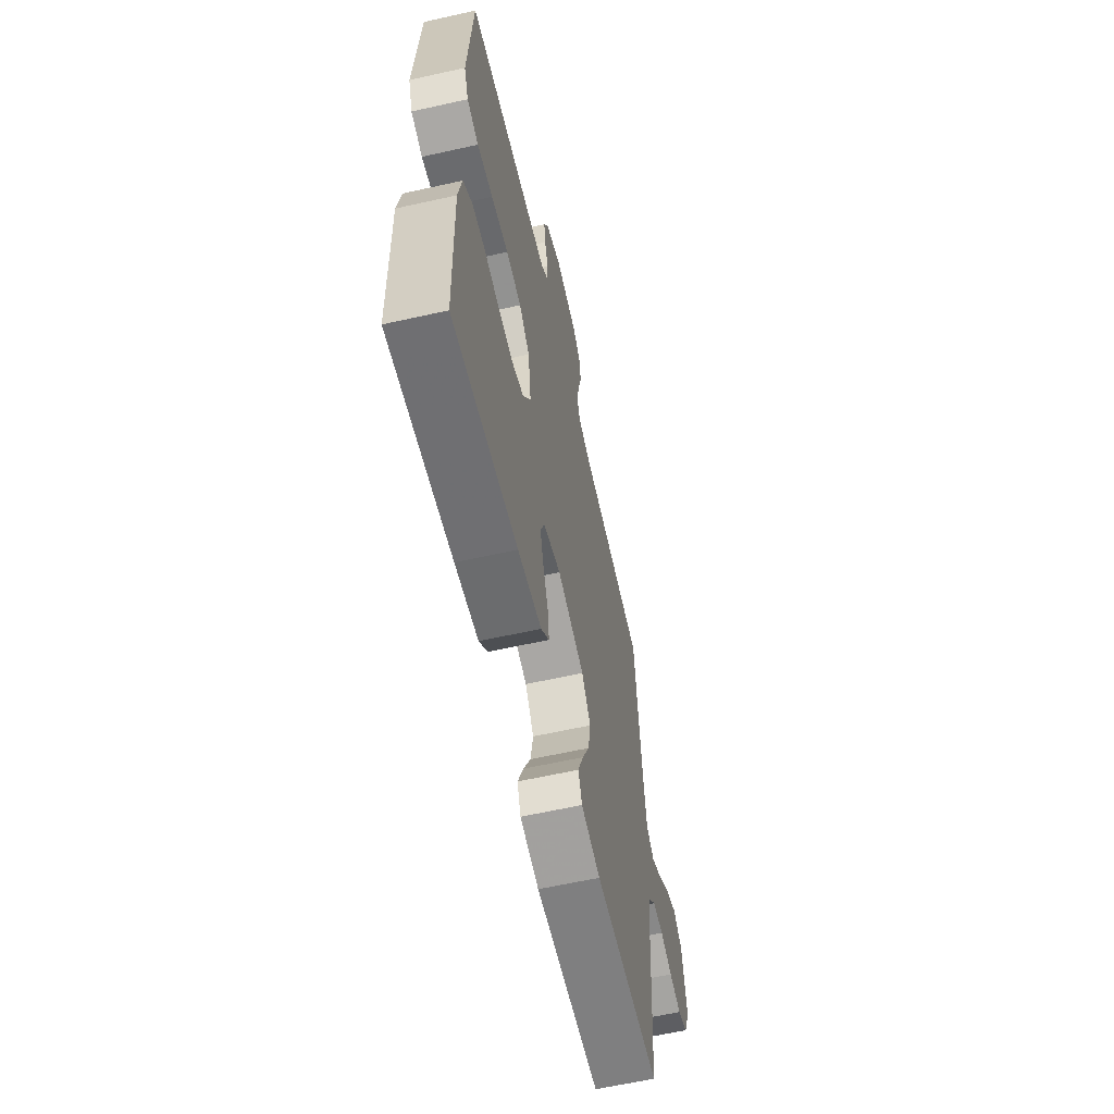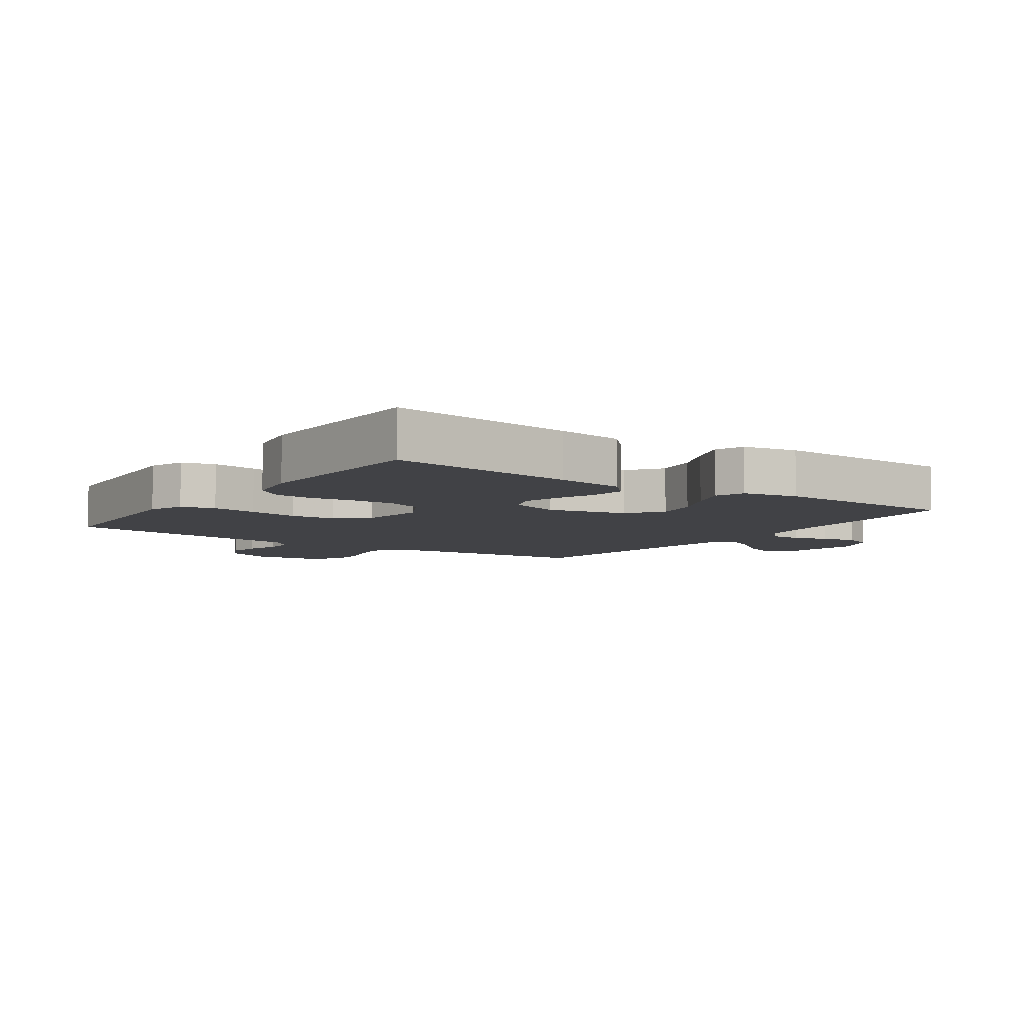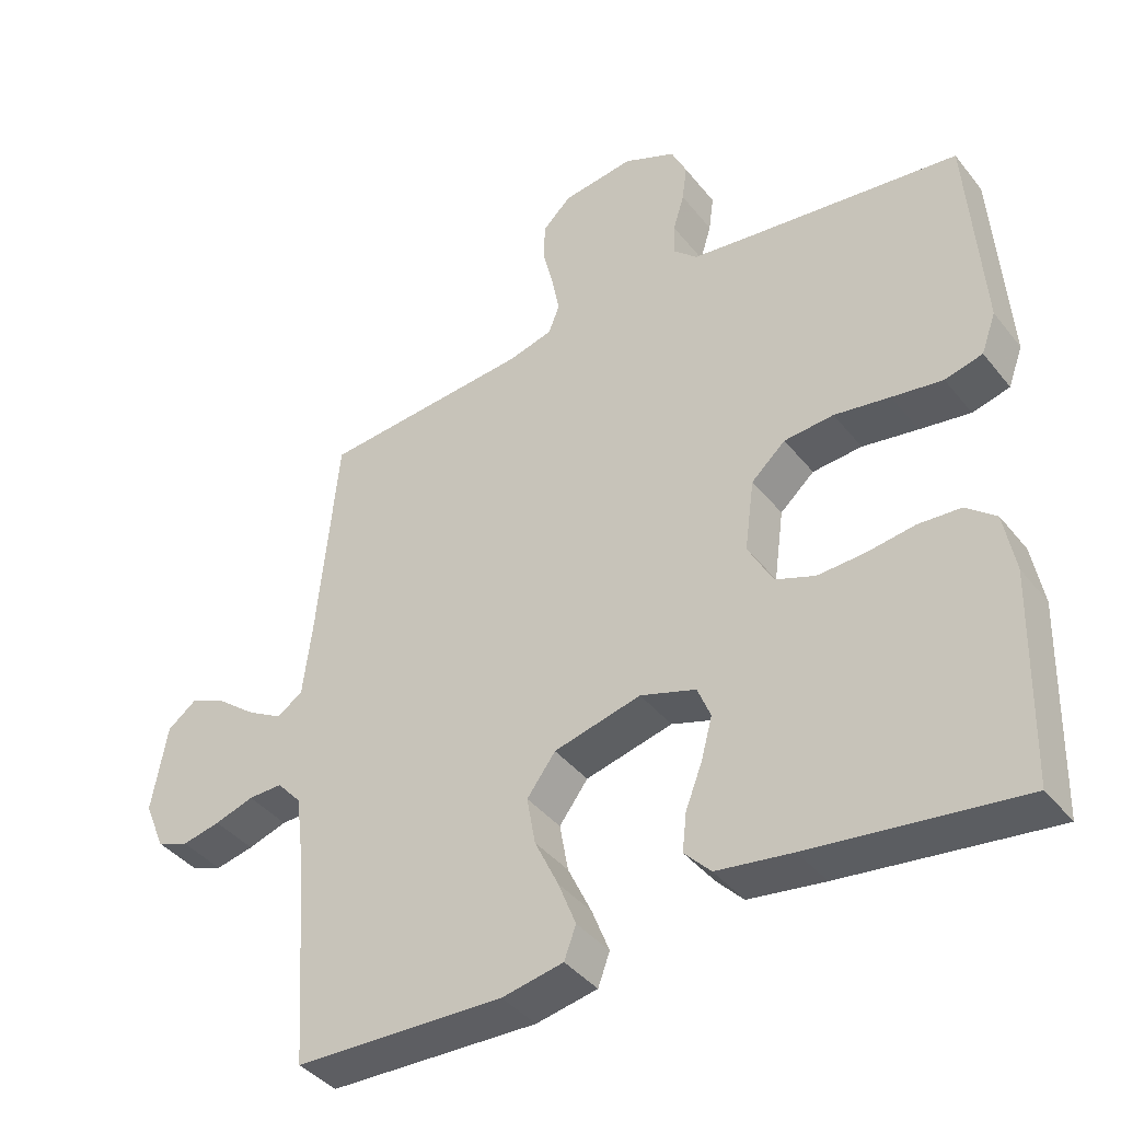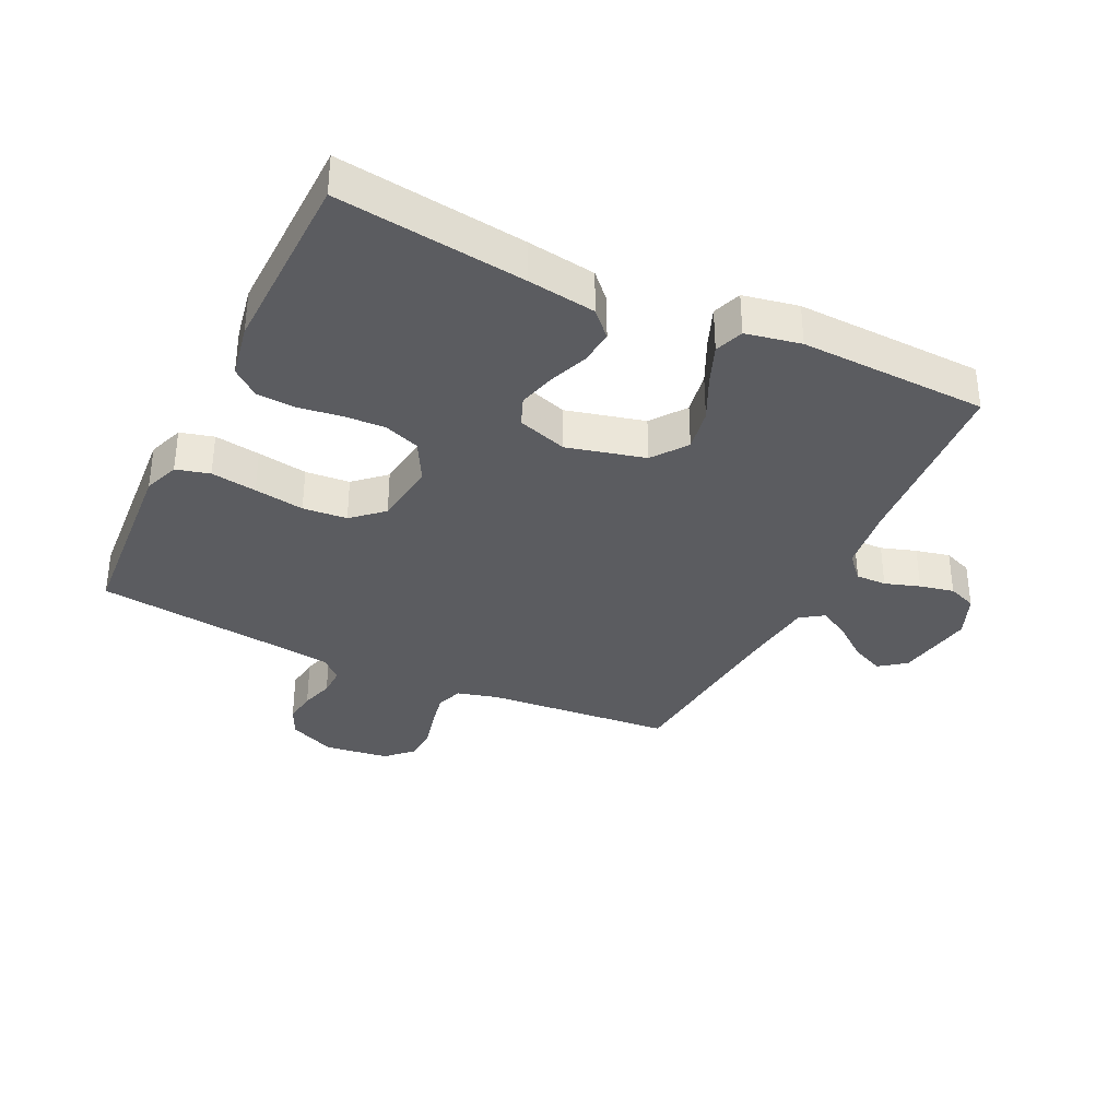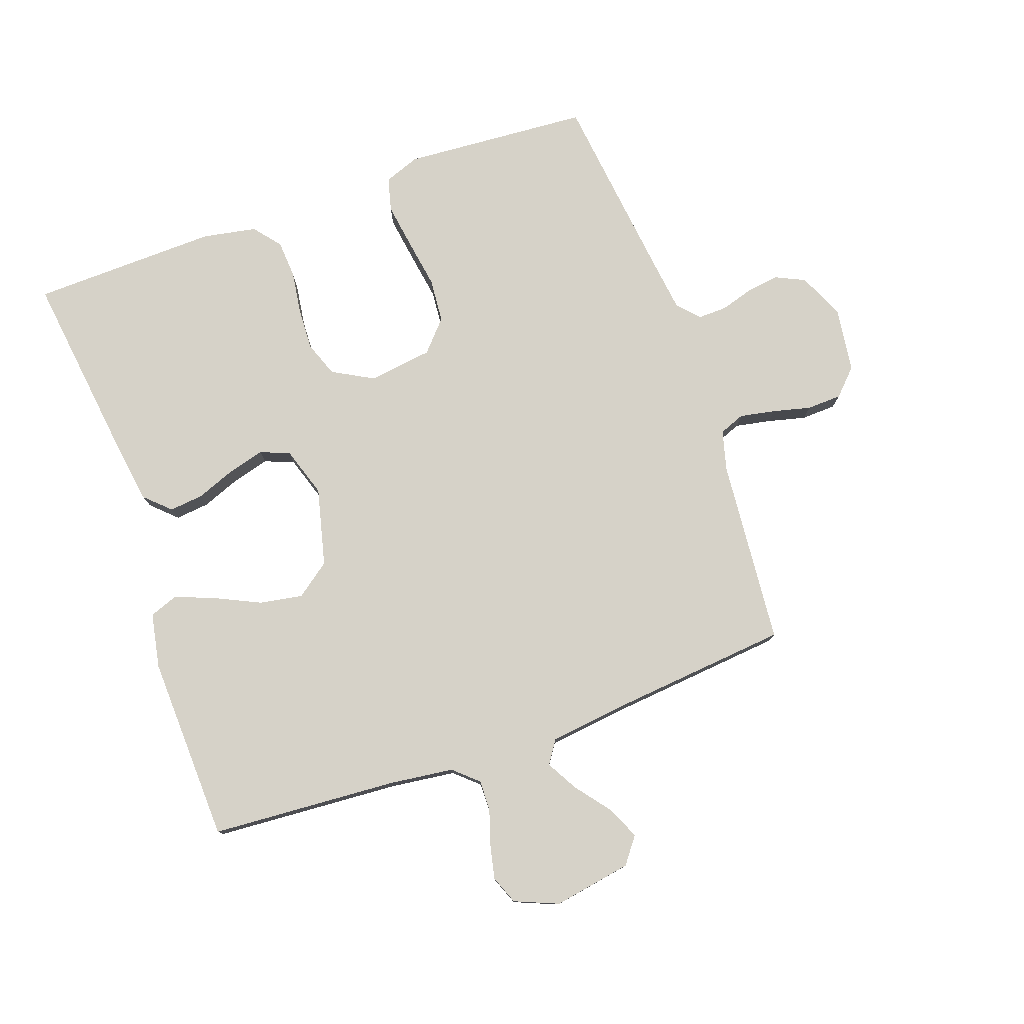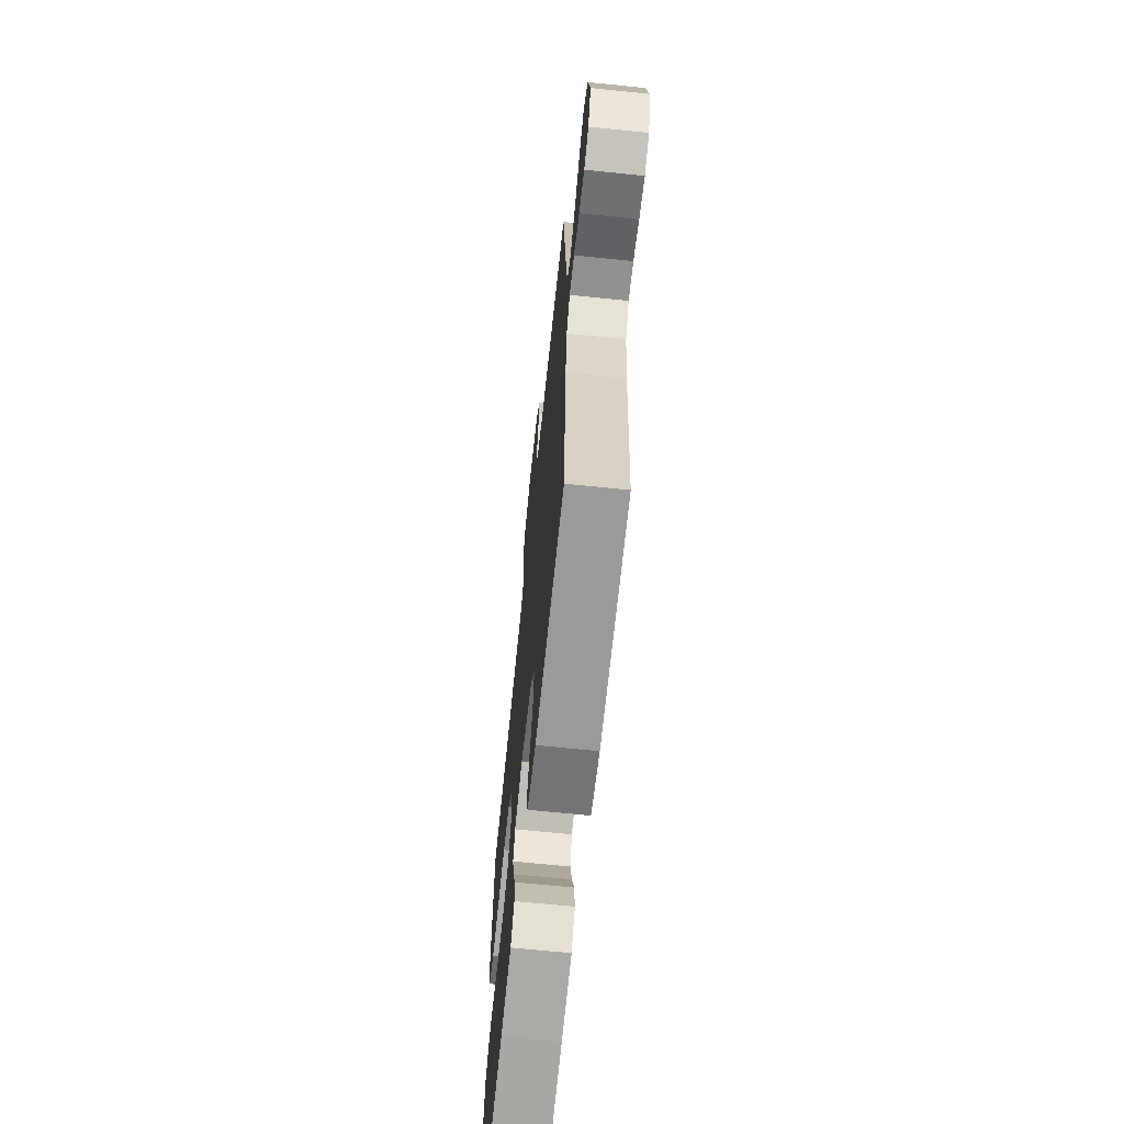
<metadata>
{"format":"obj","ext":"obj","renderer":"f3d","projection":"perspective","resolution":1024,"background":"white","views":[{"elev":-61.6,"azim":102.8,"up":"+Z"},{"elev":-6.6,"azim":145.0,"up":"+Y"},{"elev":-40.4,"azim":34.6,"up":"+Z"},{"elev":-35.0,"azim":154.4,"up":"+Y"},{"elev":78.2,"azim":-109.5,"up":"+Y"},{"elev":-67.3,"azim":-95.9,"up":"+Z"}]}
</metadata>
<code>
v 0.5 0.07 -0.5
v 0.2 0.07 -0.462
v 0.091 0.07 -0.446
v 0.053 0.07 -0.406
v 0.059 0.07 -0.351
v 0.083 0.07 -0.289
v 0.099 0.07 -0.229
v 0.08 0.07 -0.182
v 0 0.07 -0.156
v -0.125 0.07 -0.187
v -0.166 0.07 -0.242
v -0.154 0.07 -0.311
v -0.12 0.07 -0.383
v -0.095 0.07 -0.447
v -0.112 0.07 -0.493
v -0.2 0.07 -0.51
v -0.5 0.07 -0.5
v -0.52 0.07 -0.2
v -0.533 0.07 -0.096
v -0.568 0.07 -0.057
v -0.617 0.07 -0.058
v -0.673 0.07 -0.076
v -0.728 0.07 -0.088
v -0.774 0.07 -0.07
v -0.803 0.07 0
v -0.781 0.07 0.126
v -0.739 0.07 0.158
v -0.686 0.07 0.134
v -0.63 0.07 0.09
v -0.58 0.07 0.062
v -0.543 0.07 0.087
v -0.529 0.07 0.2
v -0.5 0.07 0.5
v -0.2 0.07 0.526
v -0.136 0.07 0.543
v -0.12 0.07 0.584
v -0.131 0.07 0.641
v -0.146 0.07 0.702
v -0.144 0.07 0.758
v -0.103 0.07 0.798
v 0 0.07 0.812
v 0.075 0.07 0.779
v 0.097 0.07 0.732
v 0.09 0.07 0.679
v 0.074 0.07 0.626
v 0.073 0.07 0.58
v 0.107 0.07 0.548
v 0.2 0.07 0.536
v 0.5 0.07 0.5
v 0.521 0.07 0.2
v 0.5 0.07 0.143
v 0.446 0.07 0.129
v 0.373 0.07 0.14
v 0.293 0.07 0.153
v 0.222 0.07 0.147
v 0.173 0.07 0.103
v 0.159 0.07 0
v 0.195 0.07 -0.066
v 0.252 0.07 -0.087
v 0.319 0.07 -0.084
v 0.388 0.07 -0.074
v 0.449 0.07 -0.078
v 0.492 0.07 -0.113
v 0.508 0.07 -0.2
v 0.5 0 -0.5
v 0.2 0 -0.462
v 0.091 0 -0.446
v 0.053 0 -0.406
v 0.059 0 -0.351
v 0.083 0 -0.289
v 0.099 0 -0.229
v 0.08 0 -0.182
v 0 0 -0.156
v -0.125 0 -0.187
v -0.166 0 -0.242
v -0.154 0 -0.311
v -0.12 0 -0.383
v -0.095 0 -0.447
v -0.112 0 -0.493
v -0.2 0 -0.51
v -0.5 0 -0.5
v -0.52 0 -0.2
v -0.533 0 -0.096
v -0.568 0 -0.057
v -0.617 0 -0.058
v -0.673 0 -0.076
v -0.728 0 -0.088
v -0.774 0 -0.07
v -0.803 0 0
v -0.781 0 0.126
v -0.739 0 0.158
v -0.686 0 0.134
v -0.63 0 0.09
v -0.58 0 0.062
v -0.543 0 0.087
v -0.529 0 0.2
v -0.5 0 0.5
v -0.2 0 0.526
v -0.136 0 0.543
v -0.12 0 0.584
v -0.131 0 0.641
v -0.146 0 0.702
v -0.144 0 0.758
v -0.103 0 0.798
v 0 0 0.812
v 0.075 0 0.779
v 0.097 0 0.732
v 0.09 0 0.679
v 0.074 0 0.626
v 0.073 0 0.58
v 0.107 0 0.548
v 0.2 0 0.536
v 0.5 0 0.5
v 0.521 0 0.2
v 0.5 0 0.143
v 0.446 0 0.129
v 0.373 0 0.14
v 0.293 0 0.153
v 0.222 0 0.147
v 0.173 0 0.103
v 0.159 0 0
v 0.195 0 -0.066
v 0.252 0 -0.087
v 0.319 0 -0.084
v 0.388 0 -0.074
v 0.449 0 -0.078
v 0.492 0 -0.113
v 0.508 0 -0.2
f 60 61 62 63
f 59 60 63 64
f 58 59 64 1
f 51 52 53 54
f 49 50 51 54
f 48 49 54 55
f 47 48 55 56
f 42 43 44 45
f 42 45 46
f 41 42 46
f 40 41 46
f 37 38 39 40
f 36 37 40 46
f 35 36 46 47
f 32 33 34
f 31 32 34 35
f 26 27 28 29
f 26 29 30
f 25 26 30
f 24 25 30
f 21 22 23 24
f 21 24 30 31
f 15 16 17 18
f 15 18 19
f 12 13 14 15
f 12 15 19 20
f 3 4 5 6
f 3 6 7
f 58 1 2 3
f 57 58 3 7
f 20 21 31 35
f 11 12 20
f 10 11 20 35
f 9 10 35 47
f 56 57 7 8
f 8 9 47 56
f 127 126 125 124
f 128 127 124 123
f 65 128 123 122
f 118 117 116 115
f 118 115 114 113
f 119 118 113 112
f 120 119 112 111
f 109 108 107 106
f 110 109 106
f 110 106 105
f 110 105 104
f 104 103 102 101
f 110 104 101 100
f 111 110 100 99
f 98 97 96
f 99 98 96 95
f 93 92 91 90
f 94 93 90
f 94 90 89
f 94 89 88
f 88 87 86 85
f 95 94 88 85
f 82 81 80 79
f 83 82 79
f 79 78 77 76
f 84 83 79 76
f 70 69 68 67
f 71 70 67
f 67 66 65 122
f 71 67 122 121
f 99 95 85 84
f 84 76 75
f 99 84 75 74
f 111 99 74 73
f 72 71 121 120
f 120 111 73 72
f 1 65 66 2
f 2 66 67 3
f 3 67 68 4
f 4 68 69 5
f 5 69 70 6
f 6 70 71 7
f 7 71 72 8
f 8 72 73 9
f 9 73 74 10
f 10 74 75 11
f 11 75 76 12
f 12 76 77 13
f 13 77 78 14
f 14 78 79 15
f 15 79 80 16
f 16 80 81 17
f 17 81 82 18
f 18 82 83 19
f 19 83 84 20
f 20 84 85 21
f 21 85 86 22
f 22 86 87 23
f 23 87 88 24
f 24 88 89 25
f 25 89 90 26
f 26 90 91 27
f 27 91 92 28
f 28 92 93 29
f 29 93 94 30
f 30 94 95 31
f 31 95 96 32
f 32 96 97 33
f 33 97 98 34
f 34 98 99 35
f 35 99 100 36
f 36 100 101 37
f 37 101 102 38
f 38 102 103 39
f 39 103 104 40
f 40 104 105 41
f 41 105 106 42
f 42 106 107 43
f 43 107 108 44
f 44 108 109 45
f 45 109 110 46
f 46 110 111 47
f 47 111 112 48
f 48 112 113 49
f 49 113 114 50
f 50 114 115 51
f 51 115 116 52
f 52 116 117 53
f 53 117 118 54
f 54 118 119 55
f 55 119 120 56
f 56 120 121 57
f 57 121 122 58
f 58 122 123 59
f 59 123 124 60
f 60 124 125 61
f 61 125 126 62
f 62 126 127 63
f 63 127 128 64
f 64 128 65 1

</code>
